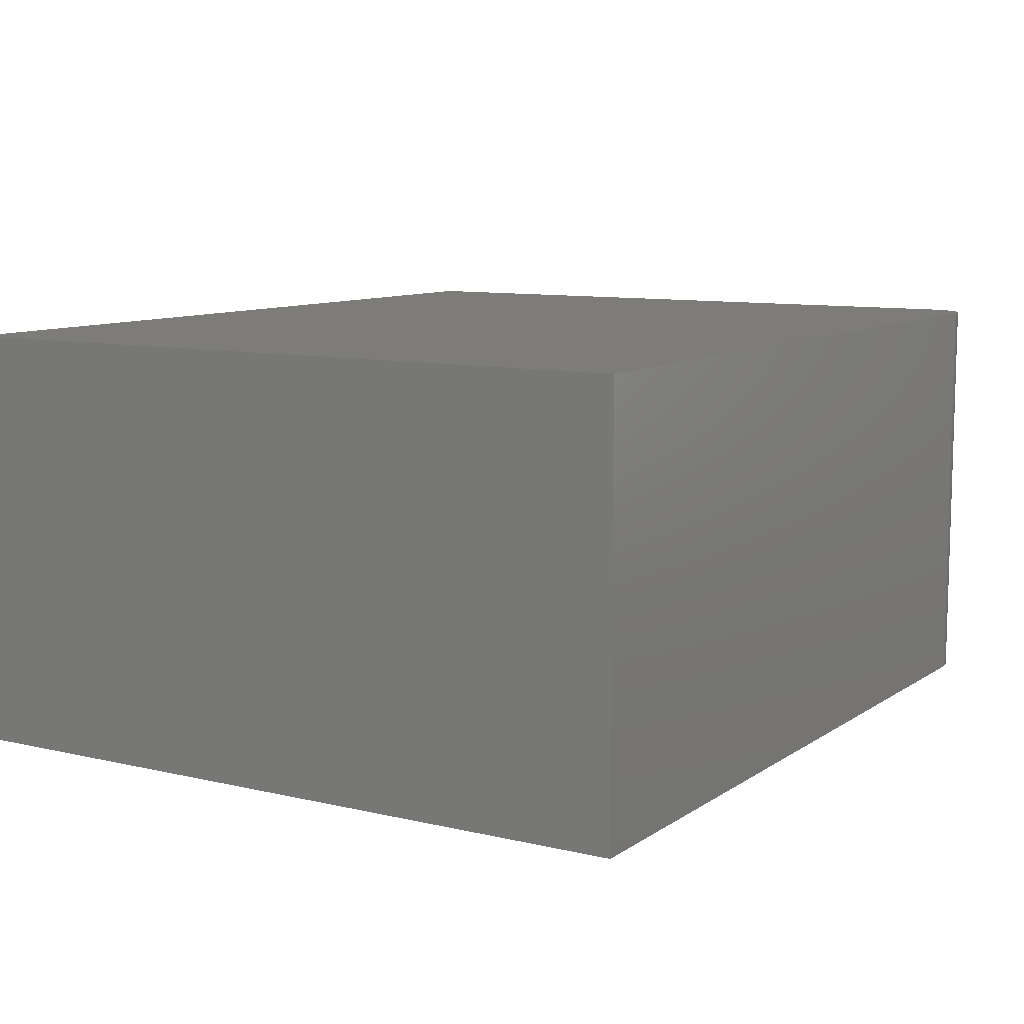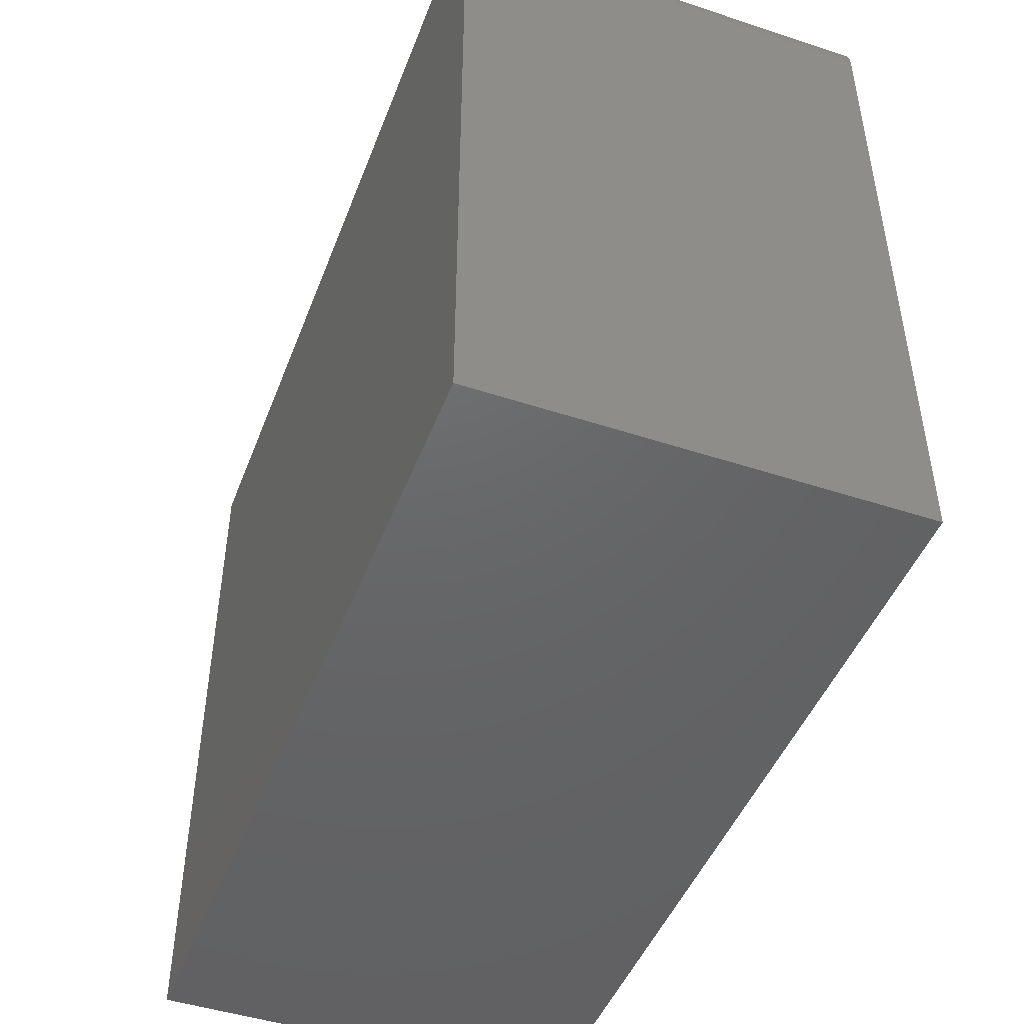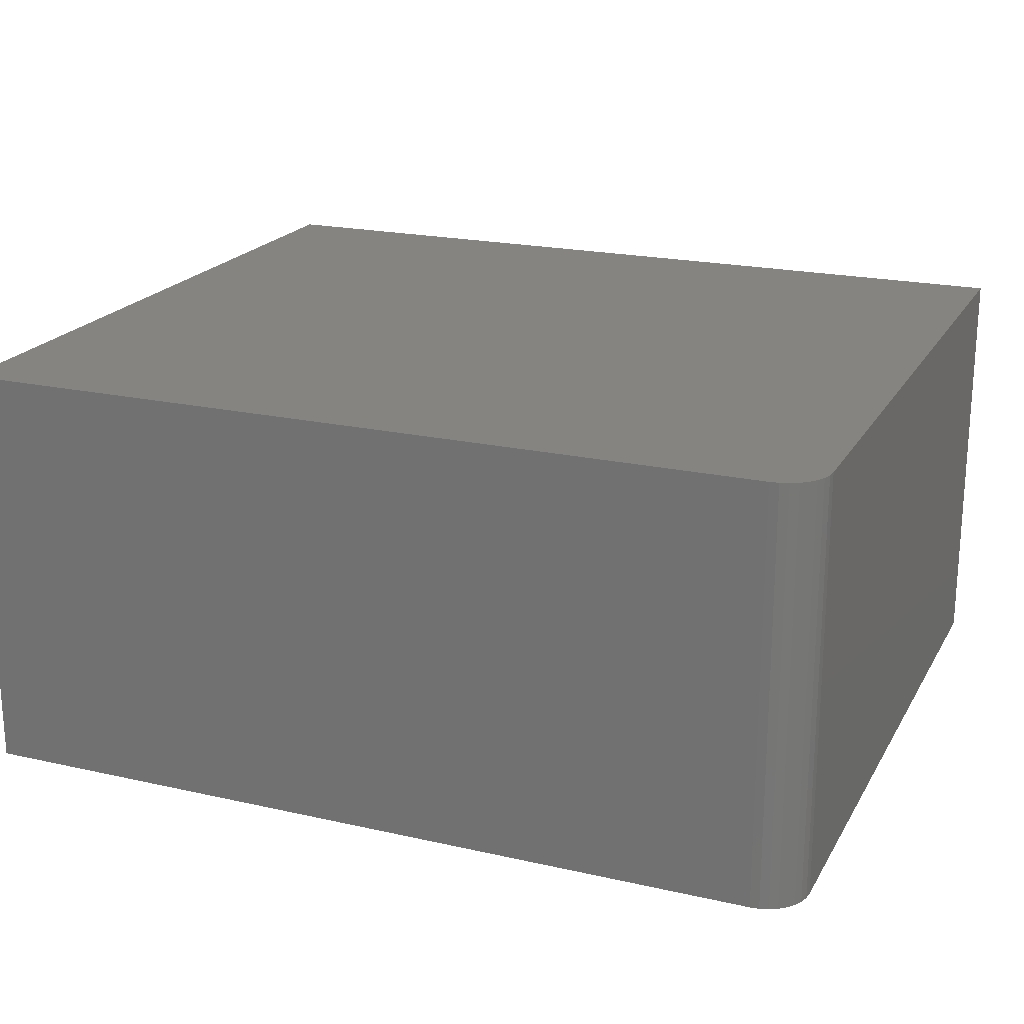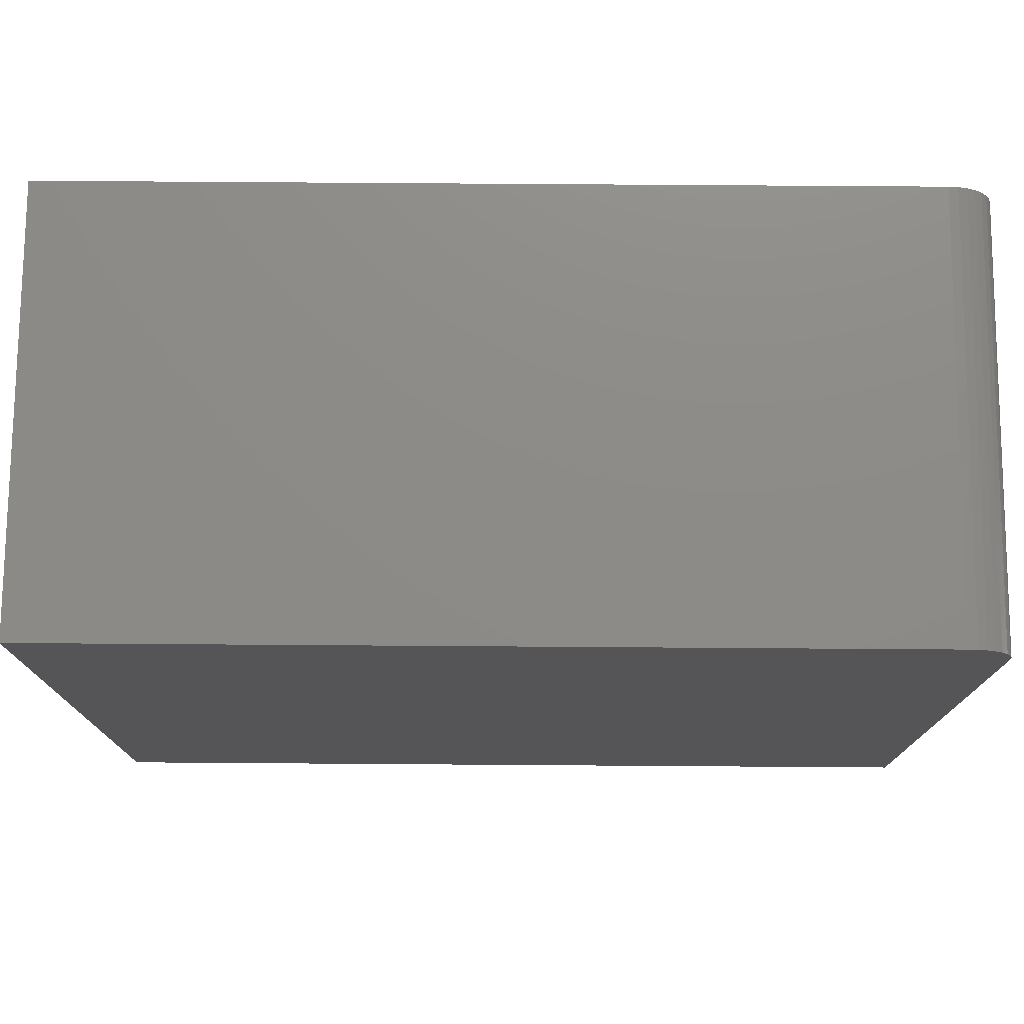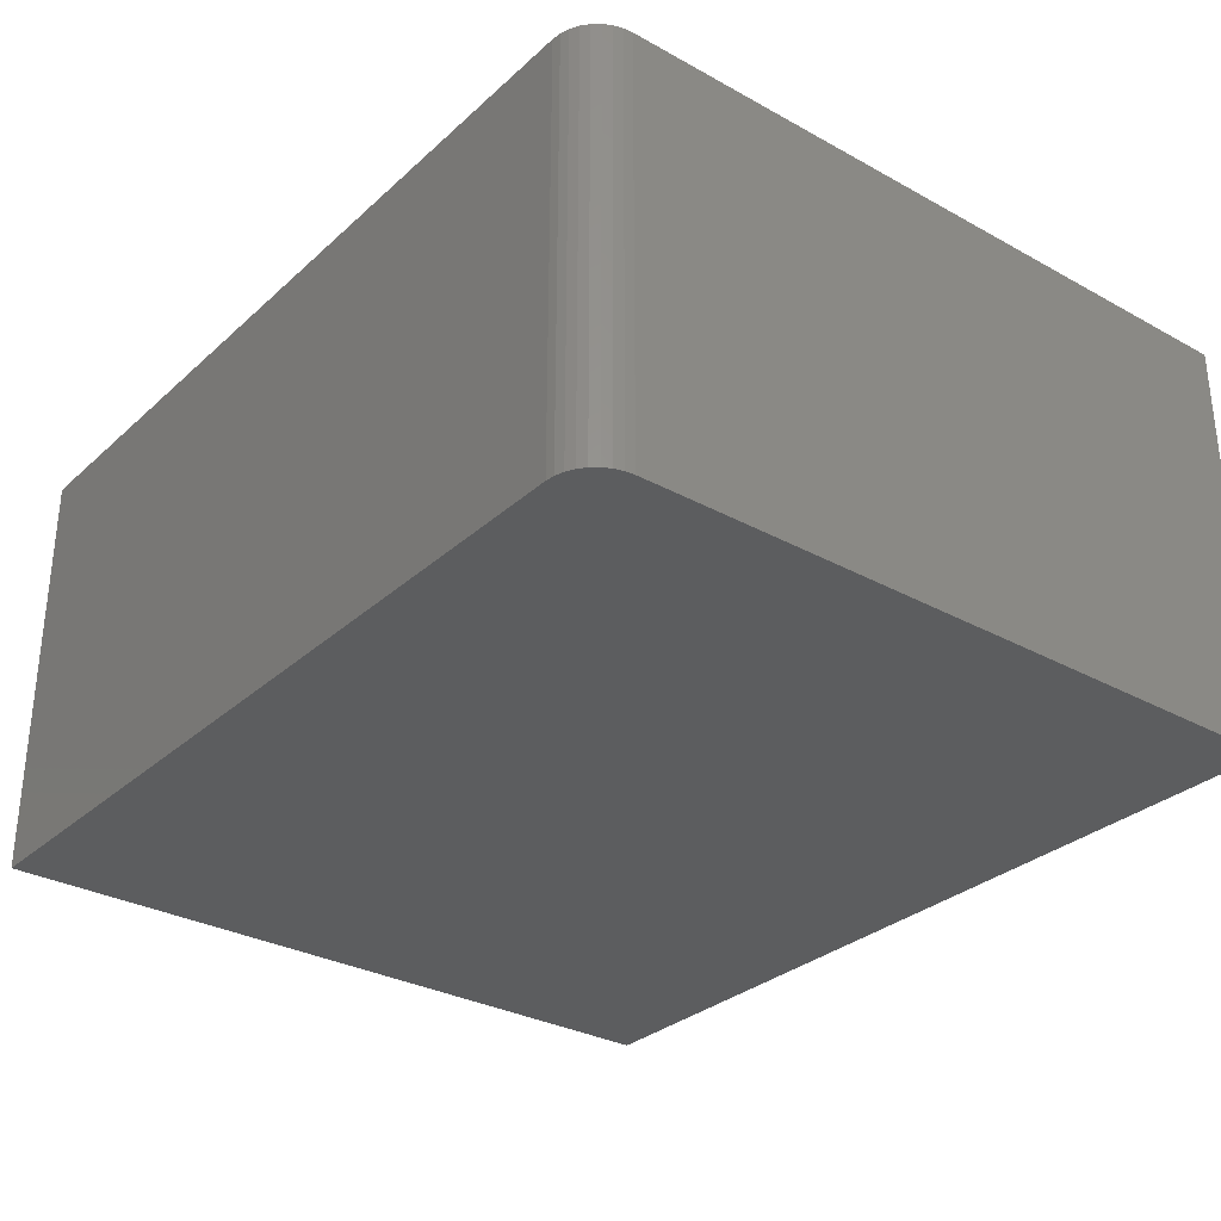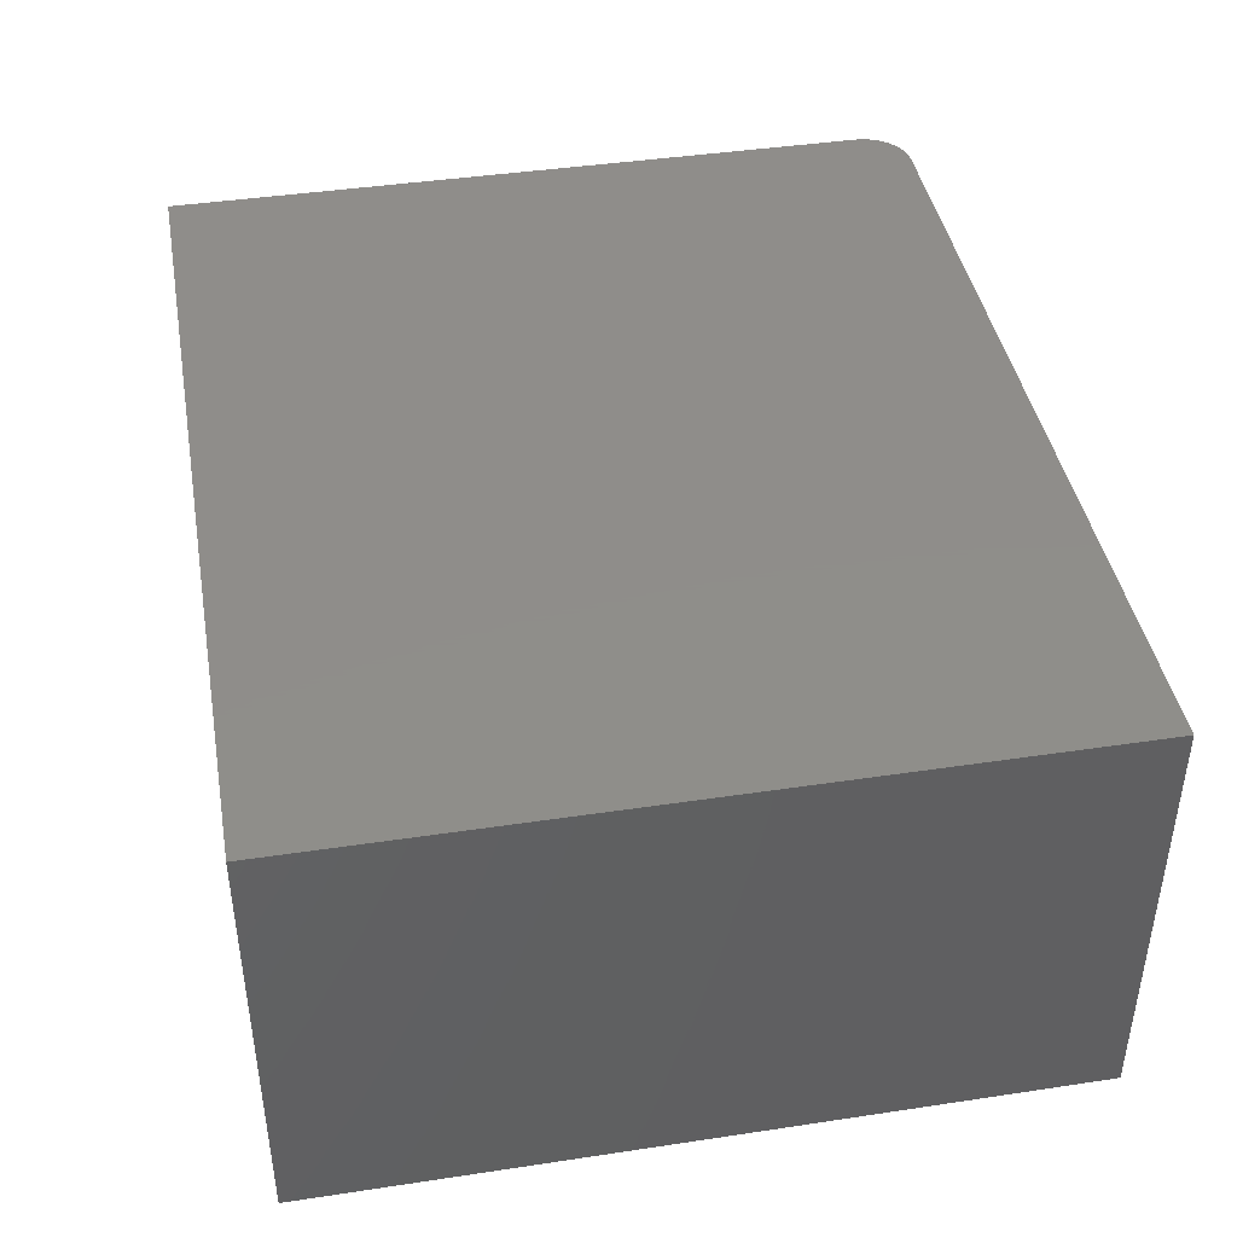
<metadata>
{"format":"stl","ext":"stl","renderer":"f3d","projection":"perspective","resolution":1024,"background":"white","views":[{"elev":9.5,"azim":121.5,"up":"+Z"},{"elev":-46.7,"azim":-110.5,"up":"+Y"},{"elev":20.6,"azim":-157.7,"up":"+Z"},{"elev":75.8,"azim":-179.6,"up":"+Y"},{"elev":-30.8,"azim":-128.3,"up":"+Z"},{"elev":42.3,"azim":79.8,"up":"+Z"}]}
</metadata>
<code>
# stl→obj: 24 verts, 44 faces
v 0.75 0.6303 0.7266
v -0.6719 0.6303 0.7266
v -0.6871 0.6288 0.7266
v -0.7018 0.6244 0.7266
v -0.7153 0.6172 0.7266
v -0.7271 0.6075 0.7266
v -0.7368 0.5956 0.7266
v -0.7441 0.5821 0.7266
v -0.7485 0.5675 0.7266
v -0.75 0.5522 0.7266
v -0.75 -0.6328 0.7266
v 0.75 -0.6328 0.7266
v 0.75 0.6303 0
v 0.75 -0.6328 0
v -0.75 -0.6328 0
v -0.75 0.5522 0
v -0.7485 0.5675 0
v -0.7441 0.5821 0
v -0.7368 0.5956 0
v -0.7271 0.6075 0
v -0.7153 0.6172 0
v -0.7018 0.6244 0
v -0.6871 0.6288 0
v -0.6719 0.6303 0
f 1 2 3
f 1 3 4
f 1 4 5
f 1 5 6
f 1 6 7
f 1 7 8
f 1 8 9
f 1 9 10
f 1 10 11
f 1 11 12
f 13 14 15
f 13 15 16
f 13 16 17
f 13 17 18
f 13 18 19
f 13 19 20
f 13 20 21
f 13 21 22
f 13 22 23
f 13 23 24
f 10 16 11
f 11 16 15
f 1 13 2
f 2 13 24
f 16 10 17
f 17 10 9
f 17 9 18
f 18 9 8
f 18 8 19
f 19 8 7
f 19 7 20
f 20 7 6
f 20 6 21
f 21 6 5
f 21 5 22
f 22 5 4
f 22 4 23
f 23 4 3
f 23 3 24
f 24 3 2
f 12 14 1
f 1 14 13
f 11 15 12
f 12 15 14

</code>
